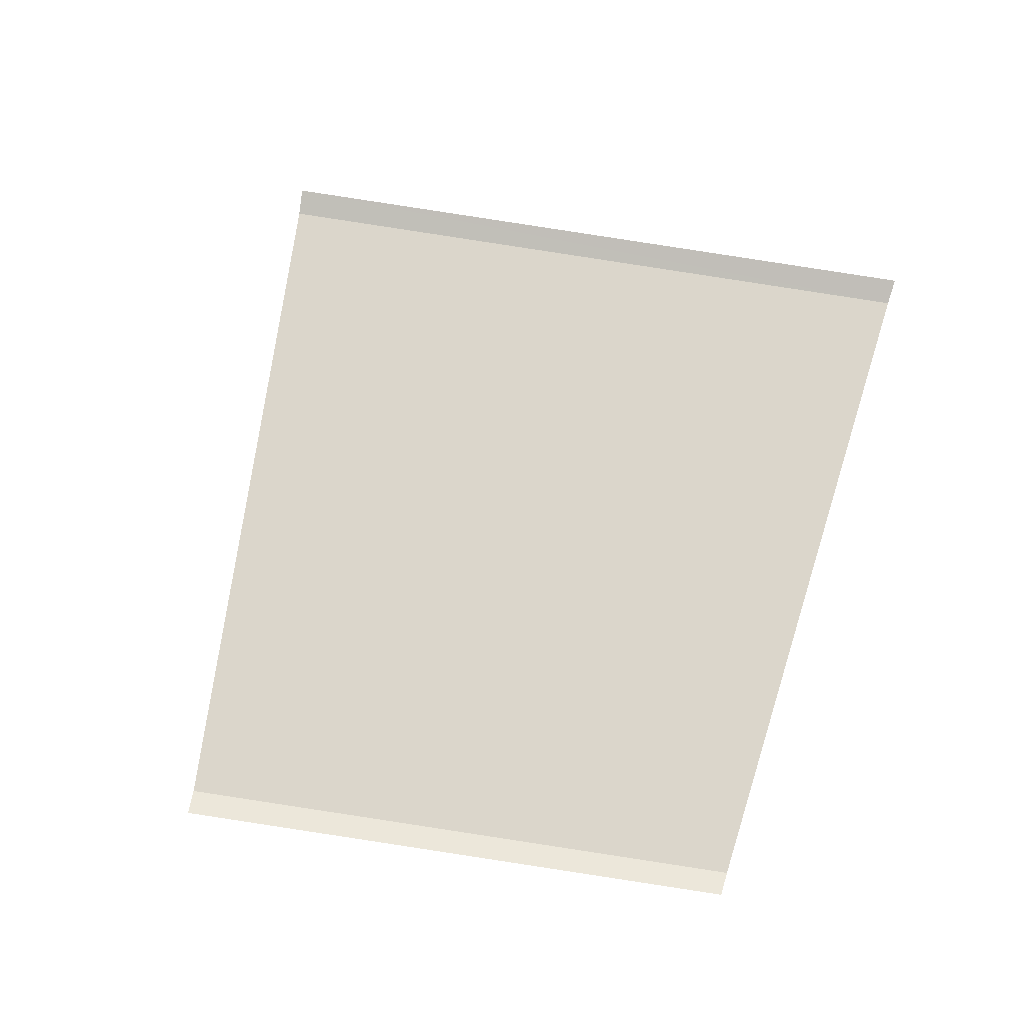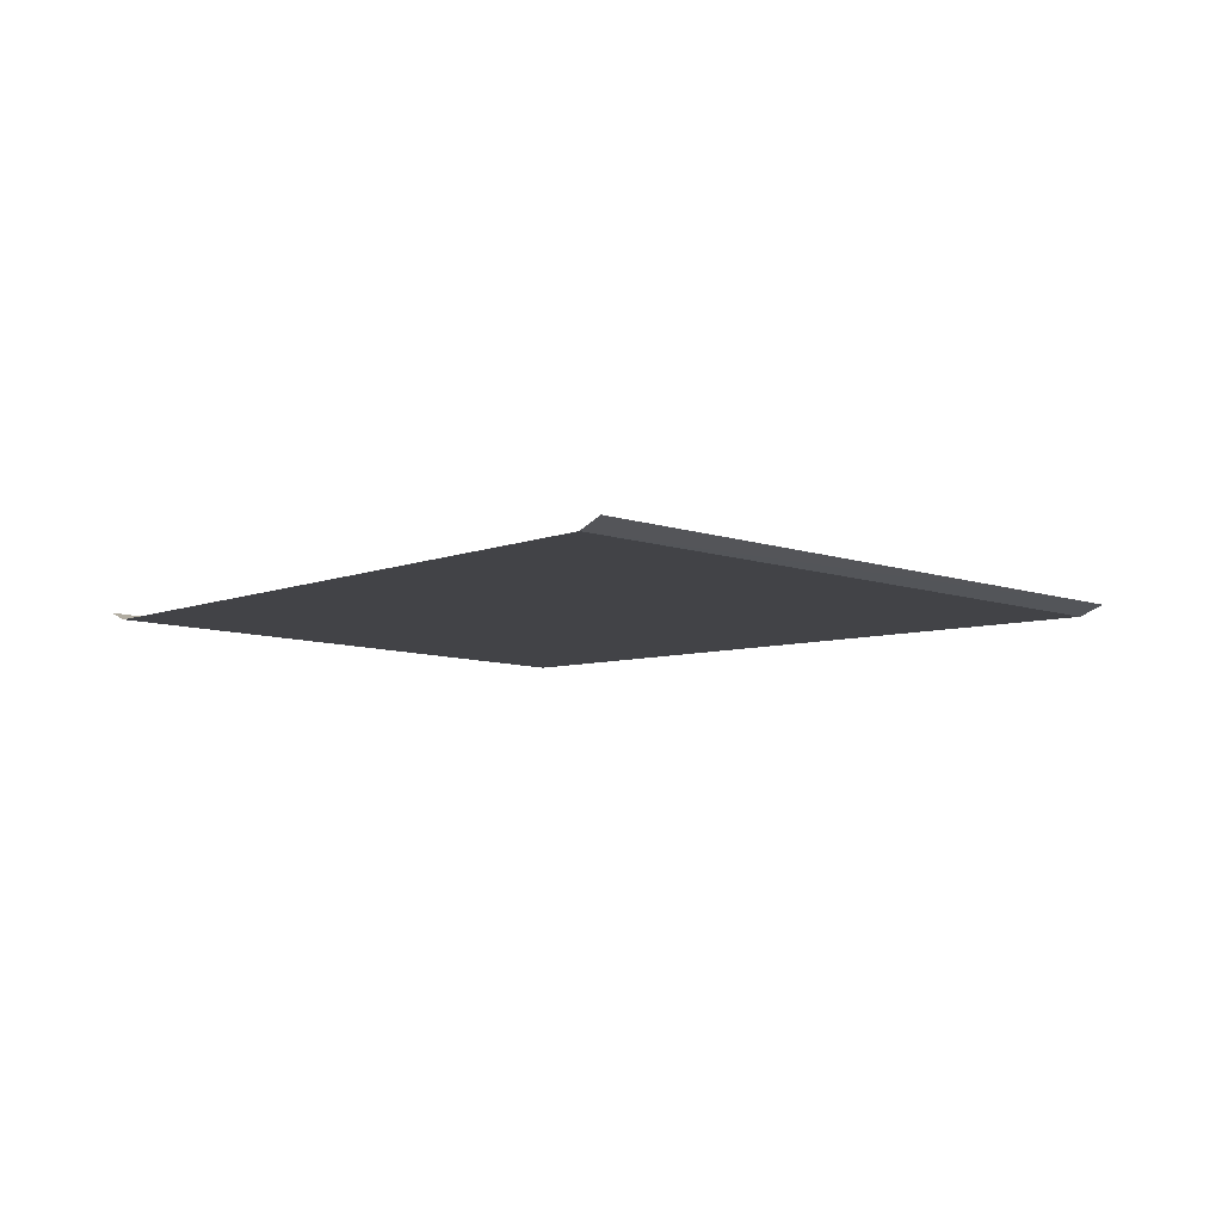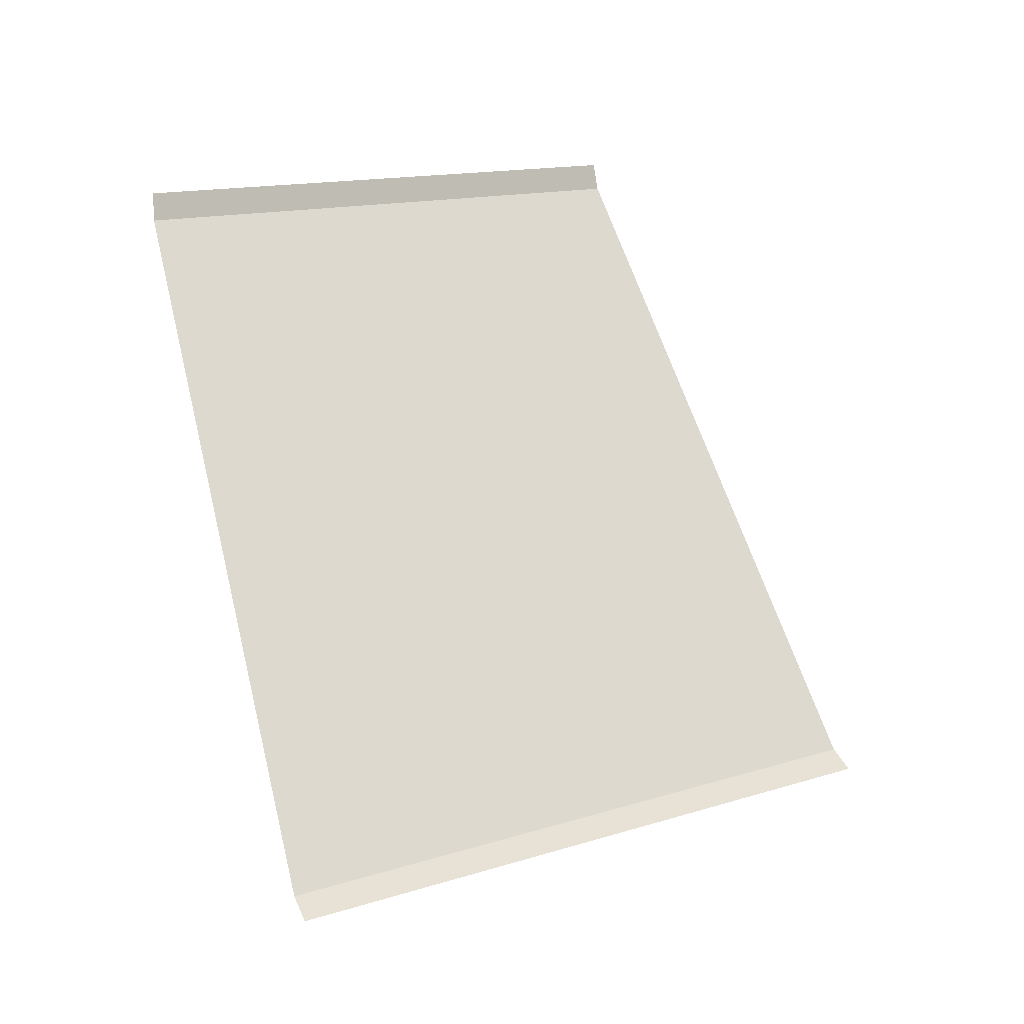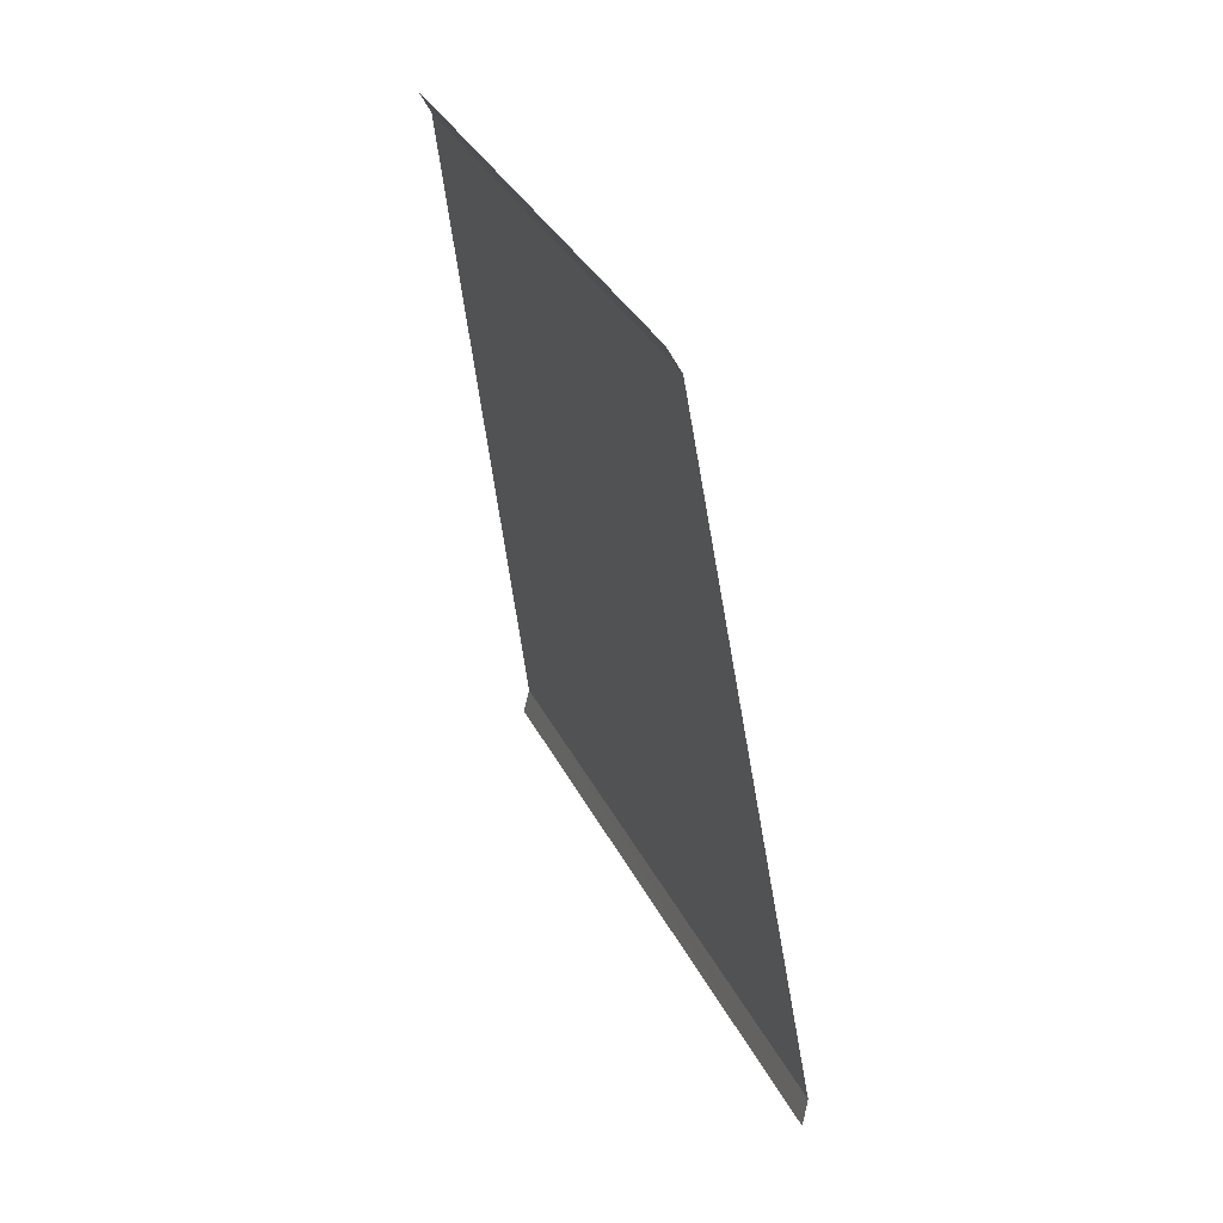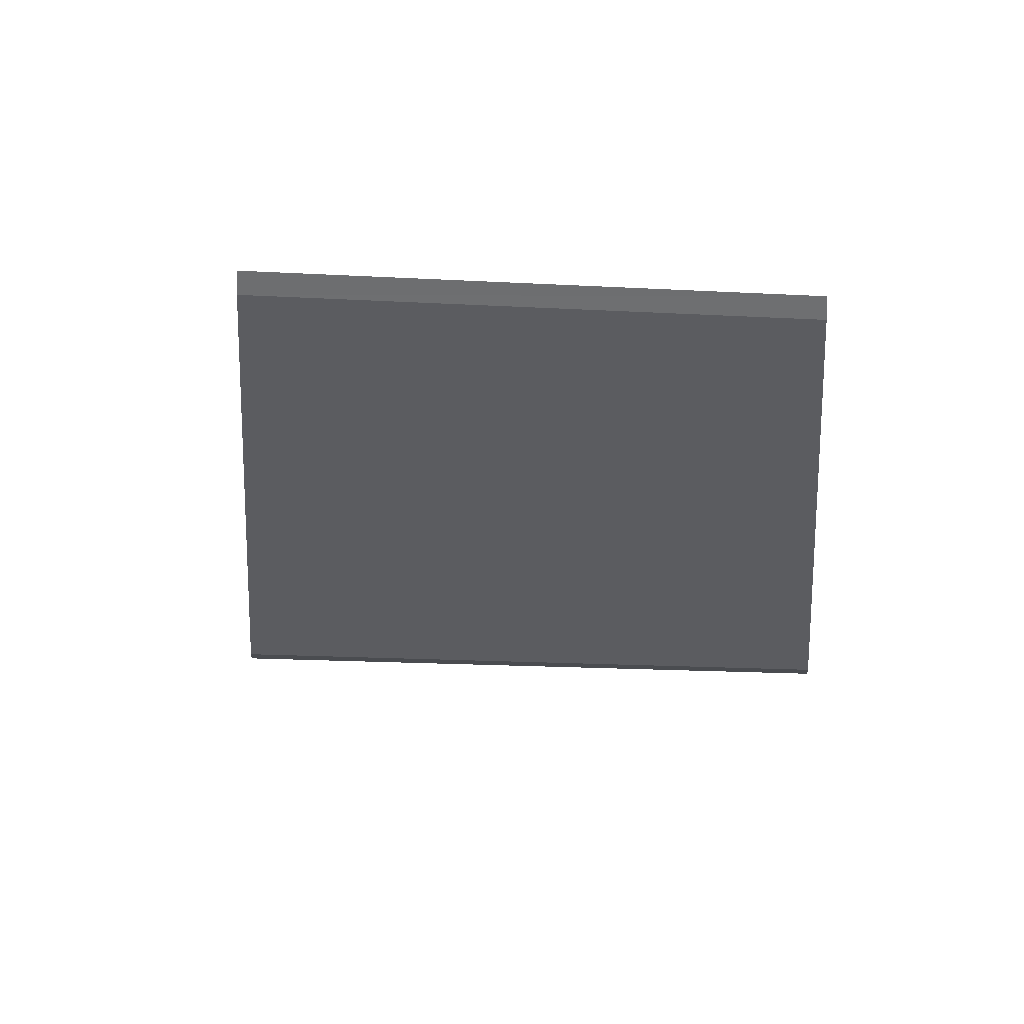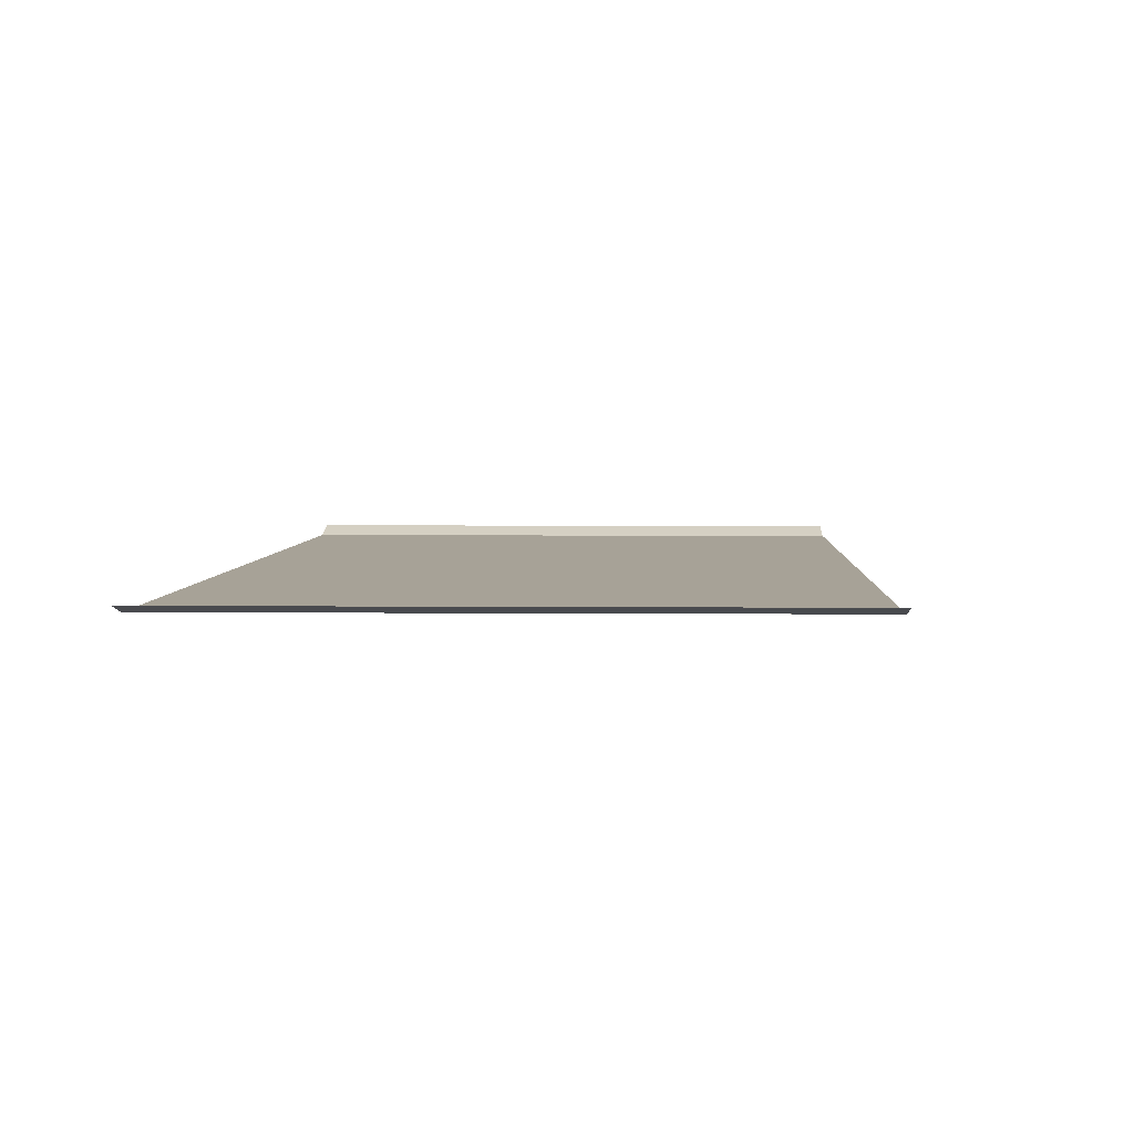
<metadata>
{"format":"obj","ext":"obj","renderer":"f3d","projection":"perspective","resolution":1024,"background":"white","views":[{"elev":73.4,"azim":-146.9,"up":"+Z"},{"elev":-7.3,"azim":-24.0,"up":"+Z"},{"elev":-28.0,"azim":-32.0,"up":"+Y"},{"elev":55.6,"azim":67.0,"up":"+Y"},{"elev":-34.6,"azim":-159.4,"up":"+Z"},{"elev":6.6,"azim":24.9,"up":"+Z"}]}
</metadata>
<code>
o RoadBlock.078
v -0.7919 -102.8 0.1083
v -0.8133 -102.7 0.1364
v -0.5037 -103.8 0.1097
v 0.8476 -102.1 0.1084
v 0.8142 -102 0.1365
v 1.298 -103 0.1098
v 1.748 -104 0.1112
v 1.781 -104.1 0.1395
v -0.2155 -104.8 0.1112
v -0.1942 -104.9 0.1395
f 4 2 1
f 3 7 6
f 9 8 7
f 4 5 2
f 4 1 6
f 1 3 6
f 3 9 7
f 9 10 8

</code>
